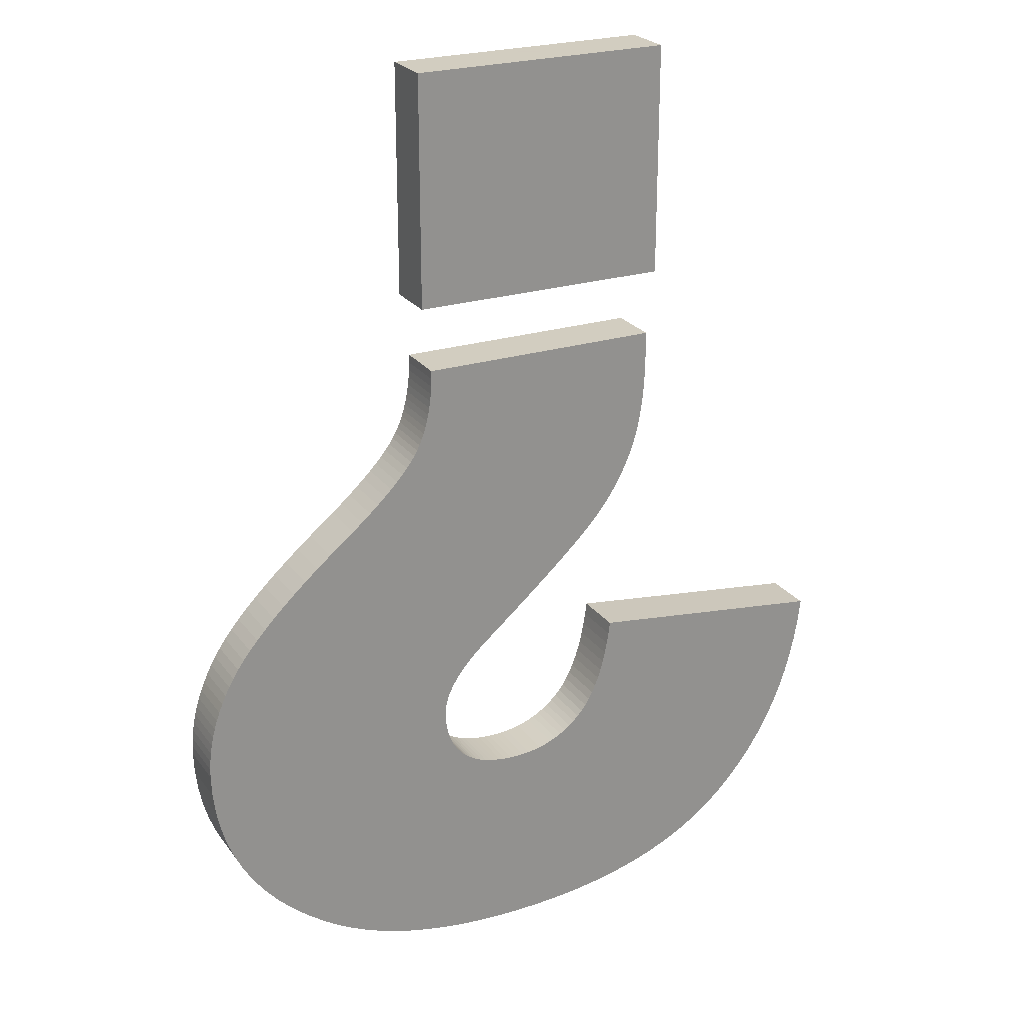
<metadata>
{"format":"obj","ext":"obj","renderer":"f3d","projection":"perspective","resolution":1024,"background":"white","views":[{"elev":24.3,"azim":152.8,"up":"+Z"}]}
</metadata>
<code>
o Text
v -0.103 -0.0143 0.2171
v 0.03996 -0.0143 0.2171
v 0.03996 -0.0143 0.3432
v -0.103 -0.0143 0.3432
v 0.03504 -0.0143 0.1817
v -0.09843 -0.0143 0.1817
v -0.09843 -0.0143 0.1683
v -0.09838 -0.0143 0.1627
v -0.09822 -0.0143 0.1573
v -0.09795 -0.0143 0.1521
v -0.09757 -0.0143 0.147
v -0.09709 -0.0143 0.1421
v -0.0965 -0.0143 0.1374
v -0.0958 -0.0143 0.1329
v -0.095 -0.0143 0.1286
v -0.09408 -0.0143 0.1244
v -0.09306 -0.0143 0.1204
v -0.09194 -0.0143 0.1166
v -0.0907 -0.0143 0.113
v -0.08936 -0.0143 0.1095
v -0.08792 -0.0143 0.106
v -0.08637 -0.0143 0.1026
v -0.08471 -0.0143 0.09923
v -0.08295 -0.0143 0.09592
v -0.08109 -0.0143 0.09266
v -0.07912 -0.0143 0.08945
v -0.07704 -0.0143 0.08629
v -0.07486 -0.0143 0.08318
v -0.07258 -0.0143 0.08013
v -0.07019 -0.0143 0.07713
v -0.0677 -0.0143 0.07417
v -0.06488 -0.0143 0.07106
v -0.06155 -0.0143 0.06758
v -0.05767 -0.0143 0.06372
v -0.05328 -0.0143 0.0595
v -0.04835 -0.0143 0.0549
v -0.04289 -0.0143 0.04994
v -0.0369 -0.0143 0.0446
v -0.03039 -0.0143 0.03889
v -0.02334 -0.0143 0.03281
v -0.01577 -0.0143 0.02636
v -0.007661 -0.0143 0.01954
v 0.000972 -0.0143 0.01235
v 0.005517 -0.0143 0.008517
v 0.009666 -0.0143 0.004734
v 0.01342 -0.0143 0.001004
v 0.01678 -0.0143 -0.002672
v 0.01974 -0.0143 -0.006294
v 0.02231 -0.0143 -0.009862
v 0.02448 -0.0143 -0.01338
v 0.02626 -0.0143 -0.01684
v 0.02764 -0.0143 -0.02025
v 0.02863 -0.0143 -0.0236
v 0.02923 -0.0143 -0.0269
v 0.02942 -0.0143 -0.03015
v 0.02934 -0.0143 -0.03331
v 0.02911 -0.0143 -0.03635
v 0.02871 -0.0143 -0.03927
v 0.02815 -0.0143 -0.04207
v 0.02744 -0.0143 -0.04475
v 0.02657 -0.0143 -0.04731
v 0.02554 -0.0143 -0.04976
v 0.02435 -0.0143 -0.05208
v 0.023 -0.0143 -0.05428
v 0.0215 -0.0143 -0.05637
v 0.01983 -0.0143 -0.05833
v 0.01801 -0.0143 -0.06018
v 0.01602 -0.0143 -0.06189
v 0.01388 -0.0143 -0.06345
v 0.01157 -0.0143 -0.06487
v 0.00909 -0.0143 -0.06613
v 0.006452 -0.0143 -0.06725
v 0.003651 -0.0143 -0.06821
v 0.000686 -0.0143 -0.06903
v -0.002443 -0.0143 -0.0697
v -0.005734 -0.0143 -0.07022
v -0.00919 -0.0143 -0.07059
v -0.01281 -0.0143 -0.07082
v -0.01659 -0.0143 -0.07089
v -0.02069 -0.0143 -0.07078
v -0.02466 -0.0143 -0.07043
v -0.02852 -0.0143 -0.06986
v -0.03226 -0.0143 -0.06906
v -0.03588 -0.0143 -0.06803
v -0.03938 -0.0143 -0.06676
v -0.04276 -0.0143 -0.06527
v -0.04602 -0.0143 -0.06355
v -0.04916 -0.0143 -0.06161
v -0.05218 -0.0143 -0.05943
v -0.05508 -0.0143 -0.05702
v -0.05786 -0.0143 -0.05438
v -0.0605 -0.0143 -0.05146
v -0.06298 -0.0143 -0.0482
v -0.06529 -0.0143 -0.04459
v -0.06744 -0.0143 -0.04065
v -0.06943 -0.0143 -0.03636
v -0.07125 -0.0143 -0.03173
v -0.07291 -0.0143 -0.02676
v -0.07441 -0.0143 -0.02144
v -0.07574 -0.0143 -0.01579
v -0.07691 -0.0143 -0.009794
v -0.07792 -0.0143 -0.003457
v -0.07876 -0.0143 0.003221
v -0.215 -0.0143 -0.01364
v -0.2136 -0.0143 -0.02596
v -0.2116 -0.0143 -0.03788
v -0.209 -0.0143 -0.04939
v -0.2059 -0.0143 -0.06049
v -0.2021 -0.0143 -0.07119
v -0.1979 -0.0143 -0.08147
v -0.193 -0.0143 -0.09135
v -0.1876 -0.0143 -0.1008
v -0.1817 -0.0143 -0.1099
v -0.1752 -0.0143 -0.1185
v -0.1681 -0.0143 -0.1268
v -0.1604 -0.0143 -0.1346
v -0.1521 -0.0143 -0.142
v -0.1432 -0.0143 -0.1486
v -0.1335 -0.0143 -0.1547
v -0.1231 -0.0143 -0.1601
v -0.112 -0.0143 -0.1649
v -0.1001 -0.0143 -0.169
v -0.08763 -0.0143 -0.1725
v -0.07441 -0.0143 -0.1754
v -0.06048 -0.0143 -0.1776
v -0.04586 -0.0143 -0.1792
v -0.03052 -0.0143 -0.1802
v -0.01448 -0.0143 -0.1805
v -0.001926 -0.0143 -0.1803
v 0.01022 -0.0143 -0.1796
v 0.02196 -0.0143 -0.1785
v 0.03329 -0.0143 -0.1769
v 0.04421 -0.0143 -0.1749
v 0.05471 -0.0143 -0.1725
v 0.06481 -0.0143 -0.1696
v 0.0745 -0.0143 -0.1663
v 0.08378 -0.0143 -0.1625
v 0.09265 -0.0143 -0.1583
v 0.1011 -0.0143 -0.1536
v 0.1092 -0.0143 -0.1485
v 0.1194 -0.0143 -0.1411
v 0.1287 -0.0143 -0.1333
v 0.1371 -0.0143 -0.1251
v 0.1447 -0.0143 -0.1165
v 0.1513 -0.0143 -0.1075
v 0.1571 -0.0143 -0.09811
v 0.162 -0.0143 -0.08831
v 0.166 -0.0143 -0.07811
v 0.1691 -0.0143 -0.06751
v 0.1713 -0.0143 -0.05651
v 0.1726 -0.0143 -0.04511
v 0.1731 -0.0143 -0.03331
v 0.173 -0.0143 -0.02835
v 0.1726 -0.0143 -0.02341
v 0.1721 -0.0143 -0.01851
v 0.1712 -0.0143 -0.01364
v 0.1702 -0.0143 -0.008794
v 0.169 -0.0143 -0.003979
v 0.1675 -0.0143 0.000807
v 0.1657 -0.0143 0.005563
v 0.1638 -0.0143 0.01029
v 0.1616 -0.0143 0.01499
v 0.1592 -0.0143 0.01966
v 0.1566 -0.0143 0.0243
v 0.1536 -0.0143 0.02901
v 0.1501 -0.0143 0.03389
v 0.1462 -0.0143 0.03894
v 0.1417 -0.0143 0.04416
v 0.1368 -0.0143 0.04955
v 0.1315 -0.0143 0.05512
v 0.1256 -0.0143 0.06085
v 0.1193 -0.0143 0.06676
v 0.1124 -0.0143 0.07283
v 0.1052 -0.0143 0.07908
v 0.09738 -0.0143 0.0855
v 0.08914 -0.0143 0.09209
v 0.0834 -0.0143 0.09669
v 0.07804 -0.0143 0.1011
v 0.07303 -0.0143 0.1054
v 0.06839 -0.0143 0.1096
v 0.06412 -0.0143 0.1136
v 0.0602 -0.0143 0.1174
v 0.05665 -0.0143 0.1211
v 0.05346 -0.0143 0.1246
v 0.05064 -0.0143 0.128
v 0.04818 -0.0143 0.1312
v 0.04608 -0.0143 0.1343
v 0.04435 -0.0143 0.1372
v 0.04287 -0.0143 0.1401
v 0.04151 -0.0143 0.1432
v 0.04028 -0.0143 0.1464
v 0.03918 -0.0143 0.1497
v 0.03821 -0.0143 0.1532
v 0.03737 -0.0143 0.1568
v 0.03666 -0.0143 0.1606
v 0.03608 -0.0143 0.1645
v 0.03562 -0.0143 0.1686
v 0.0353 -0.0143 0.1728
v 0.03511 -0.0143 0.1772
v -0.103 0.0143 0.2171
v 0.03996 0.0143 0.2171
v 0.03996 0.0143 0.3432
v -0.103 0.0143 0.3432
v 0.03504 0.0143 0.1817
v -0.09843 0.0143 0.1817
v -0.09843 0.0143 0.1683
v -0.09838 0.0143 0.1627
v -0.09822 0.0143 0.1573
v -0.09795 0.0143 0.1521
v -0.09757 0.0143 0.147
v -0.09709 0.0143 0.1421
v -0.0965 0.0143 0.1374
v -0.0958 0.0143 0.1329
v -0.095 0.0143 0.1286
v -0.09408 0.0143 0.1244
v -0.09306 0.0143 0.1204
v -0.09194 0.0143 0.1166
v -0.0907 0.0143 0.113
v -0.08936 0.0143 0.1095
v -0.08792 0.0143 0.106
v -0.08637 0.0143 0.1026
v -0.08471 0.0143 0.09923
v -0.08295 0.0143 0.09592
v -0.08109 0.0143 0.09266
v -0.07912 0.0143 0.08945
v -0.07704 0.0143 0.08629
v -0.07486 0.0143 0.08318
v -0.07258 0.0143 0.08013
v -0.07019 0.0143 0.07713
v -0.0677 0.0143 0.07417
v -0.06488 0.0143 0.07106
v -0.06155 0.0143 0.06758
v -0.05767 0.0143 0.06372
v -0.05328 0.0143 0.0595
v -0.04835 0.0143 0.0549
v -0.04289 0.0143 0.04994
v -0.0369 0.0143 0.0446
v -0.03039 0.0143 0.03889
v -0.02334 0.0143 0.03281
v -0.01577 0.0143 0.02636
v -0.007661 0.0143 0.01954
v 0.000972 0.0143 0.01235
v 0.005517 0.0143 0.008517
v 0.009666 0.0143 0.004734
v 0.01342 0.0143 0.001004
v 0.01678 0.0143 -0.002672
v 0.01974 0.0143 -0.006294
v 0.02231 0.0143 -0.009862
v 0.02448 0.0143 -0.01338
v 0.02626 0.0143 -0.01684
v 0.02764 0.0143 -0.02025
v 0.02863 0.0143 -0.0236
v 0.02923 0.0143 -0.0269
v 0.02942 0.0143 -0.03015
v 0.02934 0.0143 -0.03331
v 0.02911 0.0143 -0.03635
v 0.02871 0.0143 -0.03927
v 0.02815 0.0143 -0.04207
v 0.02744 0.0143 -0.04475
v 0.02657 0.0143 -0.04731
v 0.02554 0.0143 -0.04976
v 0.02435 0.0143 -0.05208
v 0.023 0.0143 -0.05428
v 0.0215 0.0143 -0.05637
v 0.01983 0.0143 -0.05833
v 0.01801 0.0143 -0.06018
v 0.01602 0.0143 -0.06189
v 0.01388 0.0143 -0.06345
v 0.01157 0.0143 -0.06487
v 0.00909 0.0143 -0.06613
v 0.006452 0.0143 -0.06725
v 0.003651 0.0143 -0.06821
v 0.000686 0.0143 -0.06903
v -0.002443 0.0143 -0.0697
v -0.005734 0.0143 -0.07022
v -0.00919 0.0143 -0.07059
v -0.01281 0.0143 -0.07082
v -0.01659 0.0143 -0.07089
v -0.02069 0.0143 -0.07078
v -0.02466 0.0143 -0.07043
v -0.02852 0.0143 -0.06986
v -0.03226 0.0143 -0.06906
v -0.03588 0.0143 -0.06803
v -0.03938 0.0143 -0.06676
v -0.04276 0.0143 -0.06527
v -0.04602 0.0143 -0.06355
v -0.04916 0.0143 -0.06161
v -0.05218 0.0143 -0.05943
v -0.05508 0.0143 -0.05702
v -0.05786 0.0143 -0.05438
v -0.0605 0.0143 -0.05146
v -0.06298 0.0143 -0.0482
v -0.06529 0.0143 -0.04459
v -0.06744 0.0143 -0.04065
v -0.06943 0.0143 -0.03636
v -0.07125 0.0143 -0.03173
v -0.07291 0.0143 -0.02676
v -0.07441 0.0143 -0.02144
v -0.07574 0.0143 -0.01579
v -0.07691 0.0143 -0.009794
v -0.07792 0.0143 -0.003457
v -0.07876 0.0143 0.003221
v -0.215 0.0143 -0.01364
v -0.2136 0.0143 -0.02596
v -0.2116 0.0143 -0.03788
v -0.209 0.0143 -0.04939
v -0.2059 0.0143 -0.06049
v -0.2021 0.0143 -0.07119
v -0.1979 0.0143 -0.08147
v -0.193 0.0143 -0.09135
v -0.1876 0.0143 -0.1008
v -0.1817 0.0143 -0.1099
v -0.1752 0.0143 -0.1185
v -0.1681 0.0143 -0.1268
v -0.1604 0.0143 -0.1346
v -0.1521 0.0143 -0.142
v -0.1432 0.0143 -0.1486
v -0.1335 0.0143 -0.1547
v -0.1231 0.0143 -0.1601
v -0.112 0.0143 -0.1649
v -0.1001 0.0143 -0.169
v -0.08763 0.0143 -0.1725
v -0.07441 0.0143 -0.1754
v -0.06048 0.0143 -0.1776
v -0.04586 0.0143 -0.1792
v -0.03052 0.0143 -0.1802
v -0.01448 0.0143 -0.1805
v -0.001926 0.0143 -0.1803
v 0.01022 0.0143 -0.1796
v 0.02196 0.0143 -0.1785
v 0.03329 0.0143 -0.1769
v 0.04421 0.0143 -0.1749
v 0.05471 0.0143 -0.1725
v 0.06481 0.0143 -0.1696
v 0.0745 0.0143 -0.1663
v 0.08378 0.0143 -0.1625
v 0.09265 0.0143 -0.1583
v 0.1011 0.0143 -0.1536
v 0.1092 0.0143 -0.1485
v 0.1194 0.0143 -0.1411
v 0.1287 0.0143 -0.1333
v 0.1371 0.0143 -0.1251
v 0.1447 0.0143 -0.1165
v 0.1513 0.0143 -0.1075
v 0.1571 0.0143 -0.09811
v 0.162 0.0143 -0.08831
v 0.166 0.0143 -0.07811
v 0.1691 0.0143 -0.06751
v 0.1713 0.0143 -0.05651
v 0.1726 0.0143 -0.04511
v 0.1731 0.0143 -0.03331
v 0.173 0.0143 -0.02835
v 0.1726 0.0143 -0.02341
v 0.1721 0.0143 -0.01851
v 0.1712 0.0143 -0.01364
v 0.1702 0.0143 -0.008794
v 0.169 0.0143 -0.003979
v 0.1675 0.0143 0.000807
v 0.1657 0.0143 0.005563
v 0.1638 0.0143 0.01029
v 0.1616 0.0143 0.01499
v 0.1592 0.0143 0.01966
v 0.1566 0.0143 0.0243
v 0.1536 0.0143 0.02901
v 0.1501 0.0143 0.03389
v 0.1462 0.0143 0.03894
v 0.1417 0.0143 0.04416
v 0.1368 0.0143 0.04955
v 0.1315 0.0143 0.05512
v 0.1256 0.0143 0.06085
v 0.1193 0.0143 0.06676
v 0.1124 0.0143 0.07283
v 0.1052 0.0143 0.07908
v 0.09738 0.0143 0.0855
v 0.08914 0.0143 0.09209
v 0.0834 0.0143 0.09669
v 0.07804 0.0143 0.1011
v 0.07303 0.0143 0.1054
v 0.06839 0.0143 0.1096
v 0.06412 0.0143 0.1136
v 0.0602 0.0143 0.1174
v 0.05665 0.0143 0.1211
v 0.05346 0.0143 0.1246
v 0.05064 0.0143 0.128
v 0.04818 0.0143 0.1312
v 0.04608 0.0143 0.1343
v 0.04435 0.0143 0.1372
v 0.04287 0.0143 0.1401
v 0.04151 0.0143 0.1432
v 0.04028 0.0143 0.1464
v 0.03918 0.0143 0.1497
v 0.03821 0.0143 0.1532
v 0.03737 0.0143 0.1568
v 0.03666 0.0143 0.1606
v 0.03608 0.0143 0.1645
v 0.03562 0.0143 0.1686
v 0.0353 0.0143 0.1728
v 0.03511 0.0143 0.1772
f 127 128 129
f 127 129 130
f 126 127 130
f 126 130 131
f 125 126 131
f 125 131 132
f 124 125 132
f 124 132 133
f 123 124 133
f 123 133 134
f 122 123 134
f 122 134 135
f 122 135 136
f 121 122 136
f 121 136 137
f 120 121 137
f 120 137 138
f 119 120 138
f 119 138 139
f 118 119 139
f 118 139 140
f 117 118 140
f 117 140 141
f 116 117 141
f 116 141 142
f 115 116 142
f 115 142 143
f 114 115 143
f 114 143 144
f 113 114 144
f 113 144 145
f 112 113 145
f 112 145 146
f 111 112 146
f 111 146 147
f 110 111 147
f 110 147 148
f 109 110 148
f 109 148 79
f 79 148 149
f 108 109 80
f 80 109 79
f 78 79 149
f 77 78 149
f 108 80 81
f 76 77 149
f 108 81 82
f 75 76 149
f 108 82 83
f 74 75 149
f 108 83 84
f 73 74 149
f 72 73 149
f 108 84 85
f 72 149 150
f 71 72 150
f 108 85 86
f 70 71 150
f 108 86 87
f 69 70 150
f 108 87 88
f 68 69 150
f 67 68 150
f 108 88 89
f 107 108 89
f 66 67 150
f 107 89 90
f 65 66 150
f 107 90 91
f 65 150 151
f 64 65 151
f 107 91 92
f 63 64 151
f 62 63 151
f 107 92 93
f 61 62 151
f 106 107 93
f 106 93 94
f 60 61 151
f 60 151 152
f 59 60 152
f 106 94 95
f 58 59 152
f 106 95 96
f 57 58 152
f 105 106 96
f 105 96 97
f 56 57 152
f 56 152 153
f 55 56 153
f 105 97 98
f 54 55 153
f 54 153 154
f 53 54 154
f 105 98 99
f 104 105 99
f 52 53 154
f 52 154 155
f 104 99 100
f 51 52 155
f 51 155 156
f 50 51 156
f 104 100 101
f 103 104 102
f 102 104 101
f 50 156 157
f 49 50 157
f 48 49 157
f 48 157 158
f 47 48 158
f 47 158 159
f 46 47 159
f 46 159 160
f 45 46 160
f 44 45 160
f 44 160 161
f 43 44 161
f 43 161 162
f 42 43 162
f 42 162 163
f 41 42 163
f 41 163 164
f 41 164 165
f 40 41 165
f 40 165 166
f 39 40 166
f 39 166 167
f 38 39 167
f 38 167 168
f 38 168 169
f 37 38 169
f 37 169 170
f 36 37 170
f 35 36 170
f 35 170 171
f 34 35 171
f 34 171 172
f 33 34 172
f 33 172 173
f 32 33 173
f 31 32 173
f 31 173 174
f 30 31 174
f 29 30 174
f 29 174 175
f 28 29 175
f 27 28 175
f 27 175 176
f 26 27 176
f 25 26 176
f 25 176 177
f 24 25 177
f 23 24 177
f 23 177 178
f 22 23 178
f 22 178 179
f 21 22 179
f 21 179 180
f 20 21 180
f 19 20 180
f 19 180 181
f 18 19 181
f 18 181 182
f 17 18 182
f 17 182 183
f 16 17 183
f 16 183 184
f 15 16 184
f 15 184 185
f 15 185 186
f 14 15 186
f 14 186 187
f 13 14 187
f 13 187 188
f 13 188 189
f 12 13 189
f 12 189 190
f 11 12 190
f 11 190 191
f 11 191 192
f 10 11 192
f 10 192 193
f 9 10 193
f 9 193 194
f 9 194 195
f 8 9 195
f 8 195 196
f 7 8 196
f 7 196 197
f 6 7 197
f 6 197 198
f 6 198 199
f 6 199 5
f 4 1 2
f 4 2 3
f 326 328 327
f 326 329 328
f 325 329 326
f 325 330 329
f 324 330 325
f 324 331 330
f 323 331 324
f 323 332 331
f 322 332 323
f 322 333 332
f 321 333 322
f 321 334 333
f 321 335 334
f 320 335 321
f 320 336 335
f 319 336 320
f 319 337 336
f 318 337 319
f 318 338 337
f 317 338 318
f 317 339 338
f 316 339 317
f 316 340 339
f 315 340 316
f 315 341 340
f 314 341 315
f 314 342 341
f 313 342 314
f 313 343 342
f 312 343 313
f 312 344 343
f 311 344 312
f 311 345 344
f 310 345 311
f 310 346 345
f 309 346 310
f 309 347 346
f 308 347 309
f 308 278 347
f 278 348 347
f 307 279 308
f 279 278 308
f 277 348 278
f 276 348 277
f 307 280 279
f 275 348 276
f 307 281 280
f 274 348 275
f 307 282 281
f 273 348 274
f 307 283 282
f 272 348 273
f 271 348 272
f 307 284 283
f 271 349 348
f 270 349 271
f 307 285 284
f 269 349 270
f 307 286 285
f 268 349 269
f 307 287 286
f 267 349 268
f 266 349 267
f 307 288 287
f 306 288 307
f 265 349 266
f 306 289 288
f 264 349 265
f 306 290 289
f 264 350 349
f 263 350 264
f 306 291 290
f 262 350 263
f 261 350 262
f 306 292 291
f 260 350 261
f 305 292 306
f 305 293 292
f 259 350 260
f 259 351 350
f 258 351 259
f 305 294 293
f 257 351 258
f 305 295 294
f 256 351 257
f 304 295 305
f 304 296 295
f 255 351 256
f 255 352 351
f 254 352 255
f 304 297 296
f 253 352 254
f 253 353 352
f 252 353 253
f 304 298 297
f 303 298 304
f 251 353 252
f 251 354 353
f 303 299 298
f 250 354 251
f 250 355 354
f 249 355 250
f 303 300 299
f 302 301 303
f 301 300 303
f 249 356 355
f 248 356 249
f 247 356 248
f 247 357 356
f 246 357 247
f 246 358 357
f 245 358 246
f 245 359 358
f 244 359 245
f 243 359 244
f 243 360 359
f 242 360 243
f 242 361 360
f 241 361 242
f 241 362 361
f 240 362 241
f 240 363 362
f 240 364 363
f 239 364 240
f 239 365 364
f 238 365 239
f 238 366 365
f 237 366 238
f 237 367 366
f 237 368 367
f 236 368 237
f 236 369 368
f 235 369 236
f 234 369 235
f 234 370 369
f 233 370 234
f 233 371 370
f 232 371 233
f 232 372 371
f 231 372 232
f 230 372 231
f 230 373 372
f 229 373 230
f 228 373 229
f 228 374 373
f 227 374 228
f 226 374 227
f 226 375 374
f 225 375 226
f 224 375 225
f 224 376 375
f 223 376 224
f 222 376 223
f 222 377 376
f 221 377 222
f 221 378 377
f 220 378 221
f 220 379 378
f 219 379 220
f 218 379 219
f 218 380 379
f 217 380 218
f 217 381 380
f 216 381 217
f 216 382 381
f 215 382 216
f 215 383 382
f 214 383 215
f 214 384 383
f 214 385 384
f 213 385 214
f 213 386 385
f 212 386 213
f 212 387 386
f 212 388 387
f 211 388 212
f 211 389 388
f 210 389 211
f 210 390 389
f 210 391 390
f 209 391 210
f 209 392 391
f 208 392 209
f 208 393 392
f 208 394 393
f 207 394 208
f 207 395 394
f 206 395 207
f 206 396 395
f 205 396 206
f 205 397 396
f 205 398 397
f 205 204 398
f 203 201 200
f 203 202 201
f 131 130 329 330
f 148 147 346 347
f 134 133 332 333
f 139 138 337 338
f 157 156 355 356
f 143 142 341 342
f 138 137 336 337
f 152 151 350 351
f 147 146 345 346
f 142 141 340 341
f 165 164 363 364
f 169 168 367 368
f 151 150 349 350
f 146 145 344 345
f 160 159 358 359
f 173 172 371 372
f 150 149 348 349
f 164 163 362 363
f 155 154 353 354
f 192 191 390 391
f 154 153 352 353
f 181 180 379 380
f 168 167 366 367
f 159 158 357 358
f 158 157 356 357
f 51 50 249 250
f 172 171 370 371
f 162 161 360 361
f 185 184 383 384
f 167 166 365 366
f 189 188 387 388
f 193 192 391 392
f 171 170 369 370
f 166 165 364 365
f 197 196 395 396
f 180 179 378 379
f 175 174 373 374
f 135 134 333 334
f 153 152 351 352
f 133 132 331 332
f 174 173 372 373
f 184 183 382 383
f 196 195 394 395
f 177 176 375 376
f 107 106 305 306
f 188 187 386 387
f 183 182 381 382
f 178 177 376 377
f 191 190 389 390
f 182 181 380 381
f 186 185 384 385
f 195 194 393 394
f 176 175 374 375
f 190 189 388 389
f 9 8 207 208
f 194 193 392 393
f 170 169 368 369
f 13 12 211 212
f 156 155 354 355
f 198 197 396 397
f 199 198 397 398
f 5 199 398 204
f 17 16 215 216
f 4 3 202 203
f 21 20 219 220
f 25 24 223 224
f 8 7 206 207
f 29 28 227 228
f 179 178 377 378
f 3 2 201 202
f 161 160 359 360
f 12 11 210 211
f 33 32 231 232
f 16 15 214 215
f 7 6 205 206
f 37 36 235 236
f 20 19 218 219
f 11 10 209 210
f 41 40 239 240
f 45 44 243 244
f 24 23 222 223
f 28 27 226 227
f 19 18 217 218
f 2 1 200 201
f 49 48 247 248
f 32 31 230 231
f 23 22 221 222
f 1 4 203 200
f 53 52 251 252
f 36 35 234 235
f 27 26 225 226
f 6 5 204 205
f 40 39 238 239
f 31 30 229 230
f 104 103 302 303
f 44 43 242 243
f 35 34 233 234
f 10 9 208 209
f 57 56 255 256
f 48 47 246 247
f 14 13 212 213
f 39 38 237 238
f 61 60 259 260
f 52 51 250 251
f 18 17 216 217
f 85 84 283 284
f 56 55 254 255
f 43 42 241 242
f 22 21 220 221
f 65 64 263 264
f 60 59 258 259
f 47 46 245 246
f 26 25 224 225
f 69 68 267 268
f 64 63 262 263
f 108 107 306 307
f 30 29 228 229
f 68 67 266 267
f 55 54 253 254
f 73 72 271 272
f 72 71 270 271
f 163 162 361 362
f 38 37 236 237
f 77 76 275 276
f 76 75 274 275
f 59 58 257 258
f 42 41 240 241
f 81 80 279 280
f 80 79 278 279
f 63 62 261 262
f 46 45 244 245
f 84 83 282 283
f 67 66 265 266
f 50 49 248 249
f 88 87 286 287
f 71 70 269 270
f 54 53 252 253
f 89 88 287 288
f 92 91 290 291
f 75 74 273 274
f 58 57 256 257
f 66 65 264 265
f 62 61 260 261
f 93 92 291 292
f 96 95 294 295
f 79 78 277 278
f 100 99 298 299
f 106 105 304 305
f 105 104 303 304
f 97 96 295 296
f 83 82 281 282
f 70 69 268 269
f 101 100 299 300
f 87 86 285 286
f 74 73 272 273
f 91 90 289 290
f 34 33 232 233
f 95 94 293 294
f 78 77 276 277
f 82 81 280 281
f 112 111 310 311
f 99 98 297 298
f 86 85 284 285
f 109 108 307 308
f 187 186 385 386
f 90 89 288 289
f 113 112 311 312
f 116 115 314 315
f 103 102 301 302
f 94 93 292 293
f 120 119 318 319
f 98 97 296 297
f 117 116 315 316
f 124 123 322 323
f 102 101 300 301
f 121 120 319 320
f 128 127 326 327
f 125 124 323 324
f 129 128 327 328
f 132 131 330 331
f 111 110 309 310
f 137 136 335 336
f 115 114 313 314
f 110 109 308 309
f 136 135 334 335
f 15 14 213 214
f 141 140 339 340
f 119 118 317 318
f 123 122 321 322
f 114 113 312 313
f 145 144 343 344
f 140 139 338 339
f 127 126 325 326
f 118 117 316 317
f 122 121 320 321
f 149 148 347 348
f 126 125 324 325
f 144 143 342 343
f 130 129 328 329

</code>
